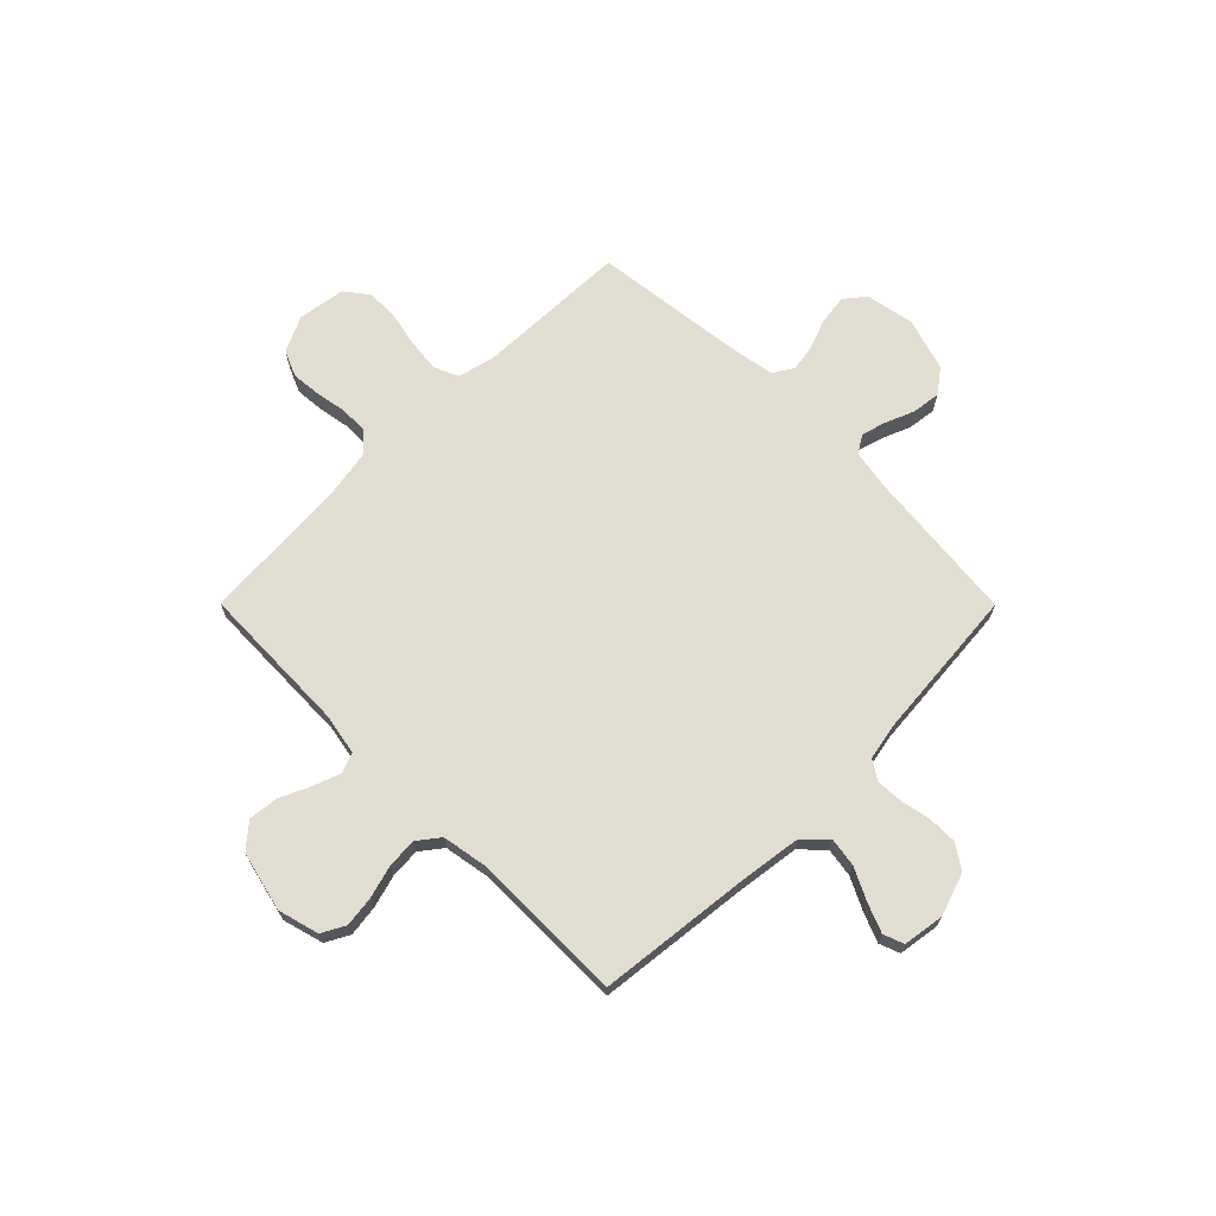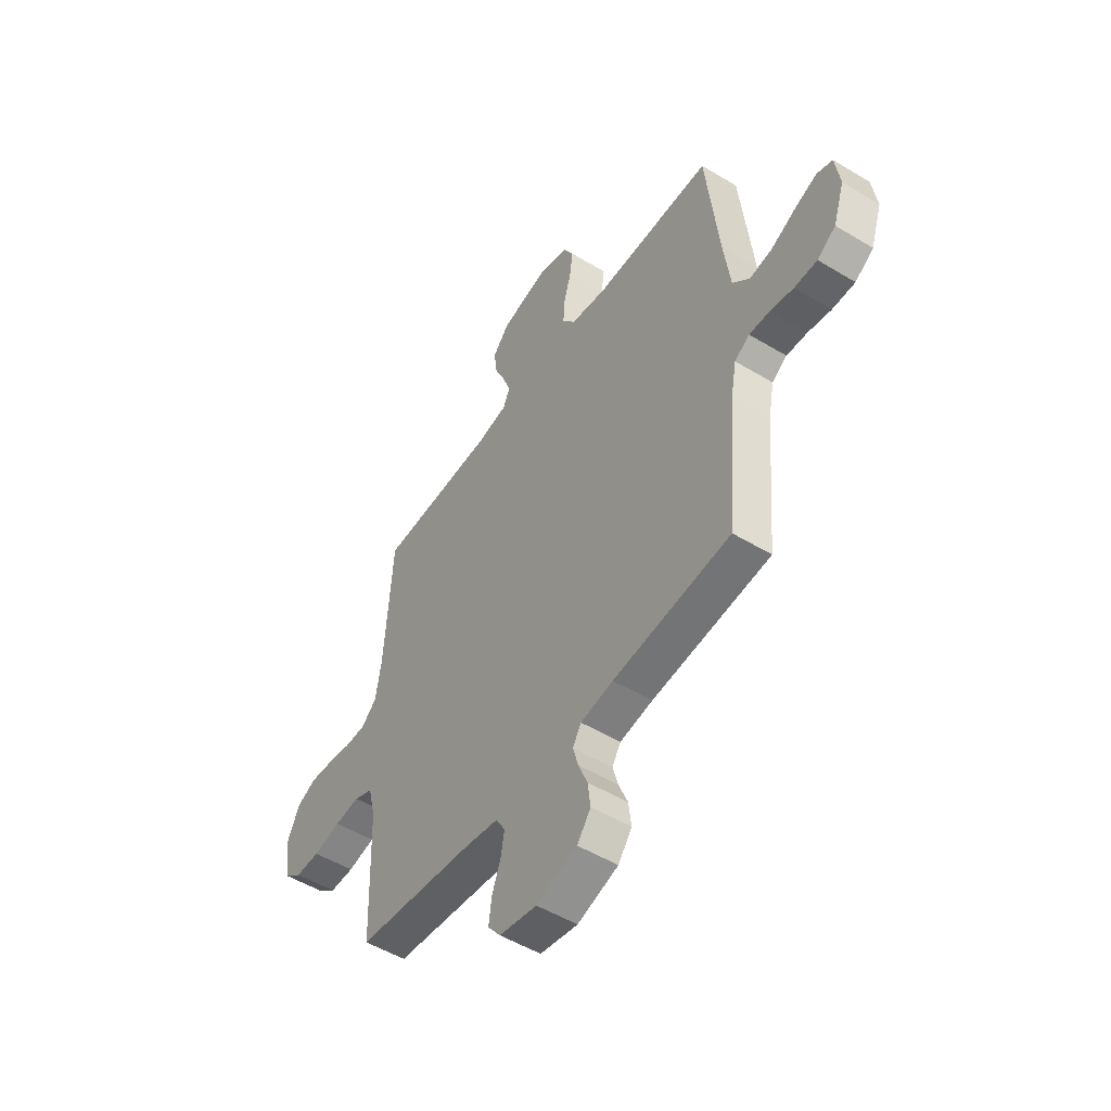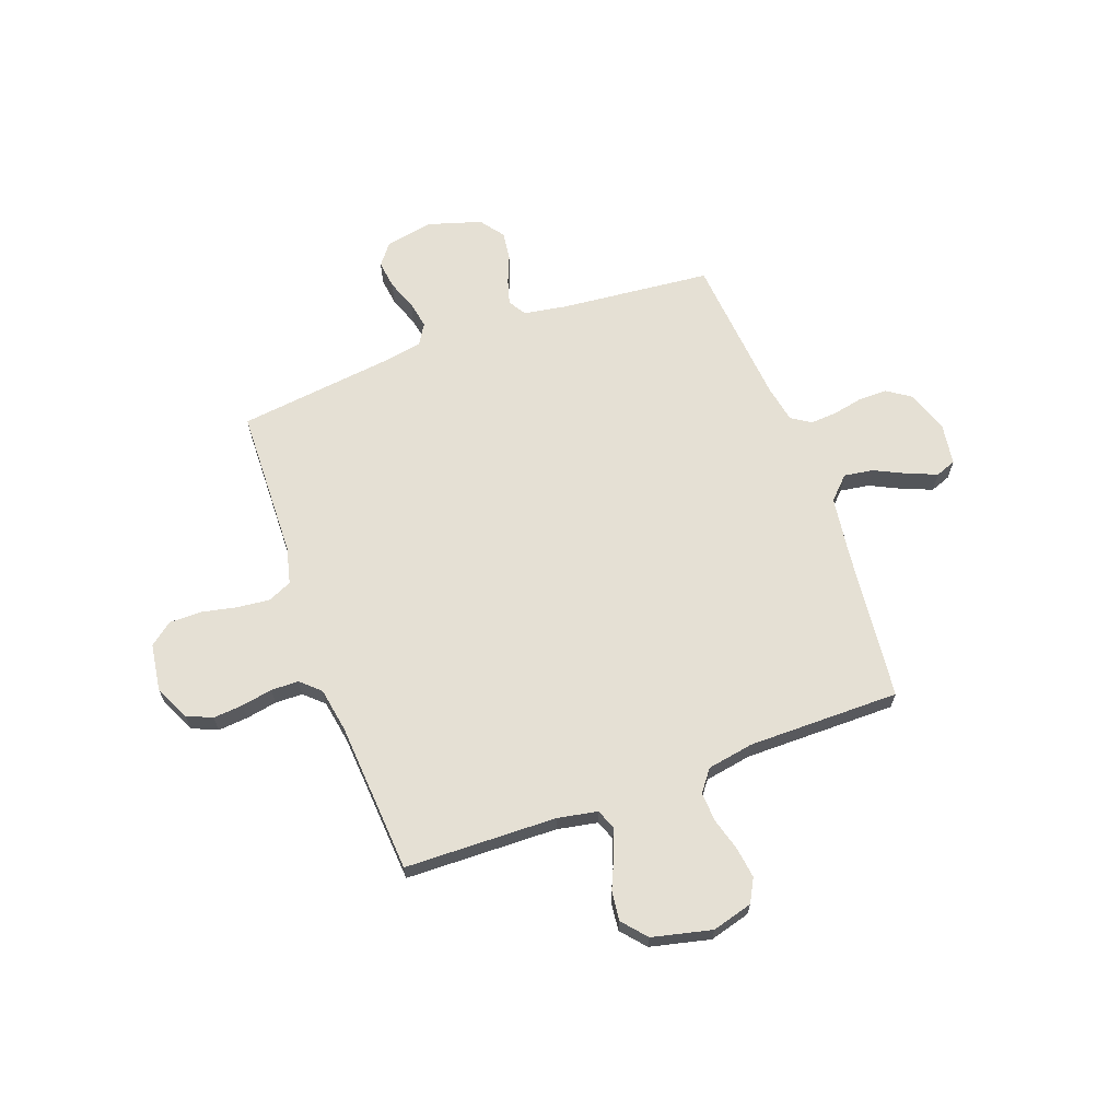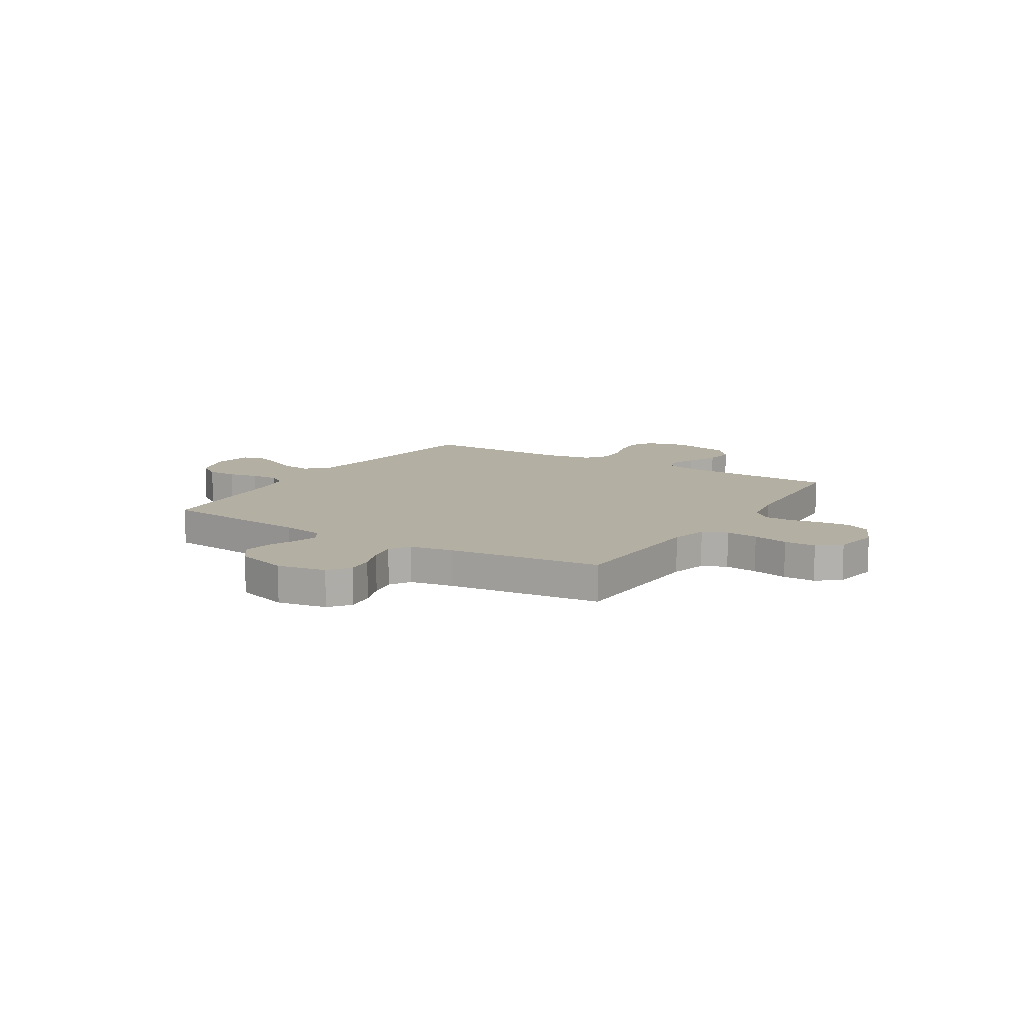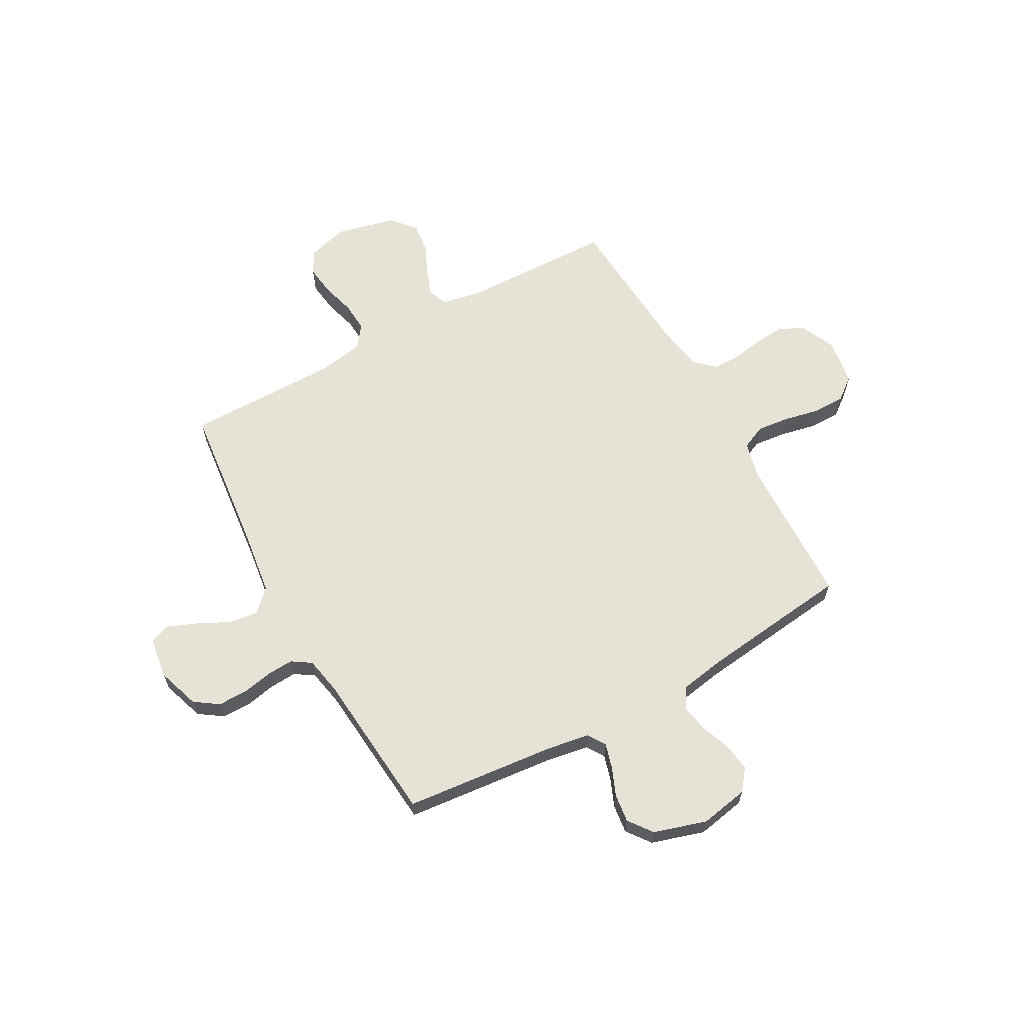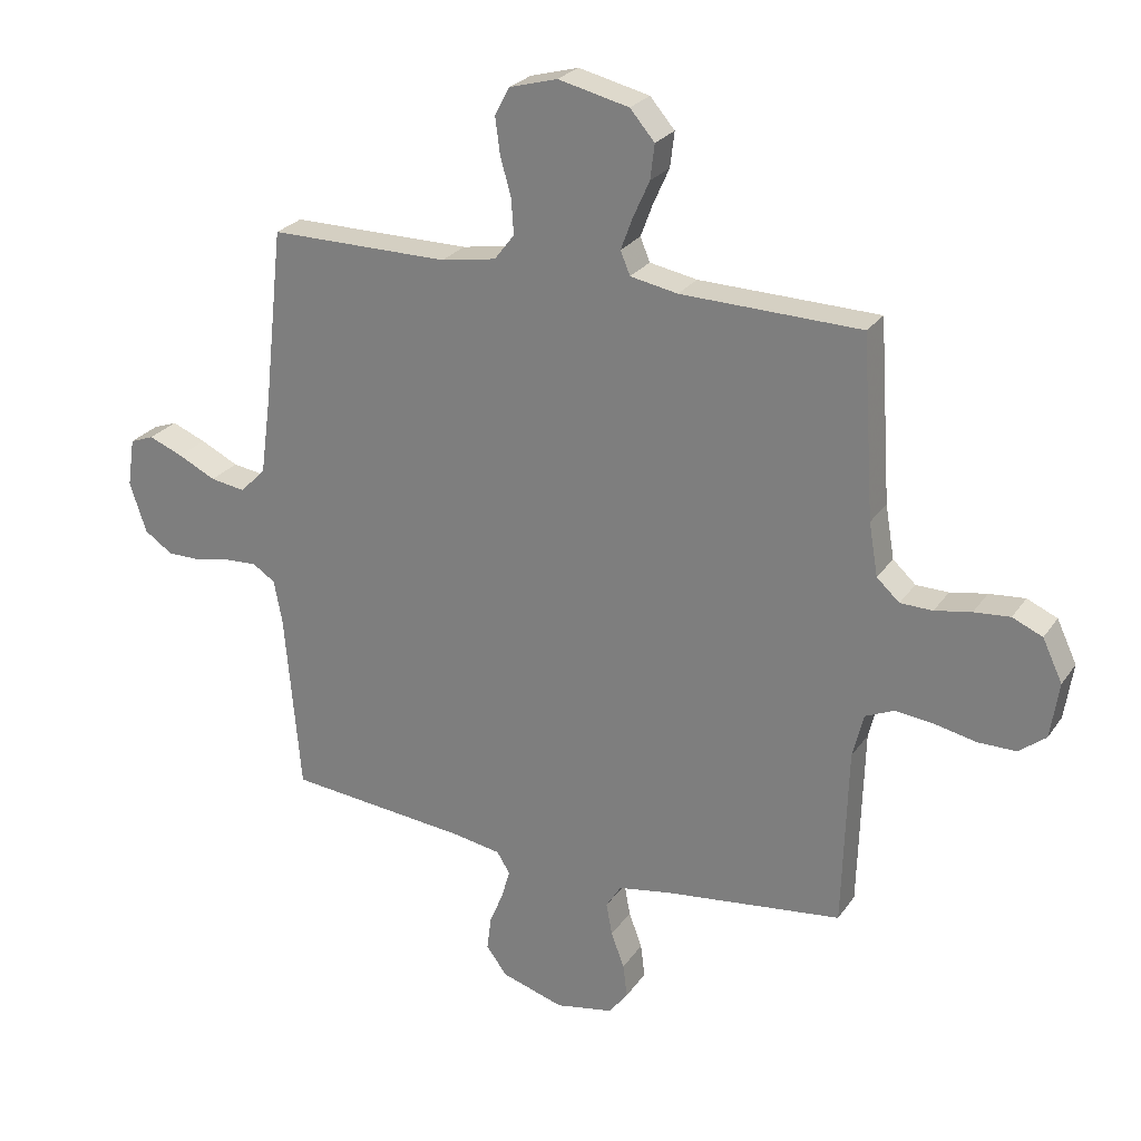
<metadata>
{"format":"obj","ext":"obj","renderer":"f3d","projection":"perspective","resolution":1024,"background":"white","views":[{"elev":68.9,"azim":45.1,"up":"+Y"},{"elev":-51.1,"azim":56.6,"up":"+Z"},{"elev":65.8,"azim":-20.2,"up":"+Y"},{"elev":11.2,"azim":-148.1,"up":"+Y"},{"elev":63.4,"azim":151.0,"up":"+Y"},{"elev":25.4,"azim":-153.5,"up":"+Z"}]}
</metadata>
<code>
v 0.5 0.07 -0.5
v 0.2 0.07 -0.53
v 0.117 0.07 -0.544
v 0.095 0.07 -0.579
v 0.109 0.07 -0.628
v 0.132 0.07 -0.684
v 0.139 0.07 -0.74
v 0.104 0.07 -0.787
v 0 0.07 -0.819
v -0.096 0.07 -0.801
v -0.128 0.07 -0.76
v -0.121 0.07 -0.704
v -0.099 0.07 -0.645
v -0.089 0.07 -0.591
v -0.114 0.07 -0.551
v -0.2 0.07 -0.536
v -0.5 0.07 -0.5
v -0.509 0.07 -0.2
v -0.527 0.07 -0.127
v -0.575 0.07 -0.106
v -0.639 0.07 -0.113
v -0.709 0.07 -0.128
v -0.772 0.07 -0.128
v -0.817 0.07 -0.093
v -0.831 0.07 0
v -0.798 0.07 0.07
v -0.748 0.07 0.092
v -0.688 0.07 0.087
v -0.627 0.07 0.076
v -0.573 0.07 0.077
v -0.535 0.07 0.112
v -0.52 0.07 0.2
v -0.5 0.07 0.5
v -0.2 0.07 0.508
v -0.121 0.07 0.523
v -0.105 0.07 0.562
v -0.125 0.07 0.616
v -0.152 0.07 0.676
v -0.159 0.07 0.734
v -0.118 0.07 0.782
v 0 0.07 0.81
v 0.08 0.07 0.788
v 0.105 0.07 0.742
v 0.097 0.07 0.681
v 0.079 0.07 0.617
v 0.075 0.07 0.558
v 0.108 0.07 0.515
v 0.2 0.07 0.499
v 0.5 0.07 0.5
v 0.533 0.07 0.2
v 0.55 0.07 0.076
v 0.593 0.07 0.033
v 0.651 0.07 0.042
v 0.714 0.07 0.073
v 0.771 0.07 0.096
v 0.811 0.07 0.081
v 0.823 0.07 0
v 0.795 0.07 -0.084
v 0.748 0.07 -0.116
v 0.69 0.07 -0.116
v 0.631 0.07 -0.104
v 0.578 0.07 -0.101
v 0.54 0.07 -0.126
v 0.526 0.07 -0.2
v 0.5 0 -0.5
v 0.2 0 -0.53
v 0.117 0 -0.544
v 0.095 0 -0.579
v 0.109 0 -0.628
v 0.132 0 -0.684
v 0.139 0 -0.74
v 0.104 0 -0.787
v 0 0 -0.819
v -0.096 0 -0.801
v -0.128 0 -0.76
v -0.121 0 -0.704
v -0.099 0 -0.645
v -0.089 0 -0.591
v -0.114 0 -0.551
v -0.2 0 -0.536
v -0.5 0 -0.5
v -0.509 0 -0.2
v -0.527 0 -0.127
v -0.575 0 -0.106
v -0.639 0 -0.113
v -0.709 0 -0.128
v -0.772 0 -0.128
v -0.817 0 -0.093
v -0.831 0 0
v -0.798 0 0.07
v -0.748 0 0.092
v -0.688 0 0.087
v -0.627 0 0.076
v -0.573 0 0.077
v -0.535 0 0.112
v -0.52 0 0.2
v -0.5 0 0.5
v -0.2 0 0.508
v -0.121 0 0.523
v -0.105 0 0.562
v -0.125 0 0.616
v -0.152 0 0.676
v -0.159 0 0.734
v -0.118 0 0.782
v 0 0 0.81
v 0.08 0 0.788
v 0.105 0 0.742
v 0.097 0 0.681
v 0.079 0 0.617
v 0.075 0 0.558
v 0.108 0 0.515
v 0.2 0 0.499
v 0.5 0 0.5
v 0.533 0 0.2
v 0.55 0 0.076
v 0.593 0 0.033
v 0.651 0 0.042
v 0.714 0 0.073
v 0.771 0 0.096
v 0.811 0 0.081
v 0.823 0 0
v 0.795 0 -0.084
v 0.748 0 -0.116
v 0.69 0 -0.116
v 0.631 0 -0.104
v 0.578 0 -0.101
v 0.54 0 -0.126
v 0.526 0 -0.2
f 59 60 61
f 58 59 61
f 57 58 61
f 56 57 61
f 55 56 61
f 54 55 61
f 53 54 61
f 52 53 61 62
f 51 52 62 63
f 48 49 50
f 51 63 64
f 50 51 64
f 48 50 64
f 47 48 64
f 43 44 45
f 42 43 45
f 41 42 45
f 40 41 45
f 39 40 45
f 38 39 45
f 37 38 45
f 36 37 45 46
f 64 1 2
f 47 64 2
f 46 47 2
f 36 46 2
f 35 36 2
f 27 28 29
f 26 27 29
f 25 26 29
f 24 25 29
f 23 24 29
f 22 23 29
f 21 22 29
f 20 21 29 30
f 19 20 30 31
f 16 17 18
f 19 31 32
f 18 19 32
f 16 18 32
f 15 16 32
f 11 12 13
f 10 11 13
f 9 10 13
f 8 9 13
f 7 8 13
f 6 7 13
f 5 6 13
f 4 5 13 14
f 32 33 34
f 15 32 34
f 14 15 34
f 4 14 34
f 3 4 34
f 2 3 34 35
f 125 124 123
f 125 123 122
f 125 122 121
f 125 121 120
f 125 120 119
f 125 119 118
f 125 118 117
f 126 125 117 116
f 127 126 116 115
f 114 113 112
f 128 127 115
f 128 115 114
f 128 114 112
f 128 112 111
f 109 108 107
f 109 107 106
f 109 106 105
f 109 105 104
f 109 104 103
f 109 103 102
f 109 102 101
f 110 109 101 100
f 66 65 128
f 66 128 111
f 66 111 110
f 66 110 100
f 66 100 99
f 93 92 91
f 93 91 90
f 93 90 89
f 93 89 88
f 93 88 87
f 93 87 86
f 93 86 85
f 94 93 85 84
f 95 94 84 83
f 82 81 80
f 96 95 83
f 96 83 82
f 96 82 80
f 96 80 79
f 77 76 75
f 77 75 74
f 77 74 73
f 77 73 72
f 77 72 71
f 77 71 70
f 77 70 69
f 78 77 69 68
f 98 97 96
f 98 96 79
f 98 79 78
f 98 78 68
f 98 68 67
f 99 98 67 66
f 1 65 66 2
f 2 66 67 3
f 3 67 68 4
f 4 68 69 5
f 5 69 70 6
f 6 70 71 7
f 7 71 72 8
f 8 72 73 9
f 9 73 74 10
f 10 74 75 11
f 11 75 76 12
f 12 76 77 13
f 13 77 78 14
f 14 78 79 15
f 15 79 80 16
f 16 80 81 17
f 17 81 82 18
f 18 82 83 19
f 19 83 84 20
f 20 84 85 21
f 21 85 86 22
f 22 86 87 23
f 23 87 88 24
f 24 88 89 25
f 25 89 90 26
f 26 90 91 27
f 27 91 92 28
f 28 92 93 29
f 29 93 94 30
f 30 94 95 31
f 31 95 96 32
f 32 96 97 33
f 33 97 98 34
f 34 98 99 35
f 35 99 100 36
f 36 100 101 37
f 37 101 102 38
f 38 102 103 39
f 39 103 104 40
f 40 104 105 41
f 41 105 106 42
f 42 106 107 43
f 43 107 108 44
f 44 108 109 45
f 45 109 110 46
f 46 110 111 47
f 47 111 112 48
f 48 112 113 49
f 49 113 114 50
f 50 114 115 51
f 51 115 116 52
f 52 116 117 53
f 53 117 118 54
f 54 118 119 55
f 55 119 120 56
f 56 120 121 57
f 57 121 122 58
f 58 122 123 59
f 59 123 124 60
f 60 124 125 61
f 61 125 126 62
f 62 126 127 63
f 63 127 128 64
f 64 128 65 1

</code>
